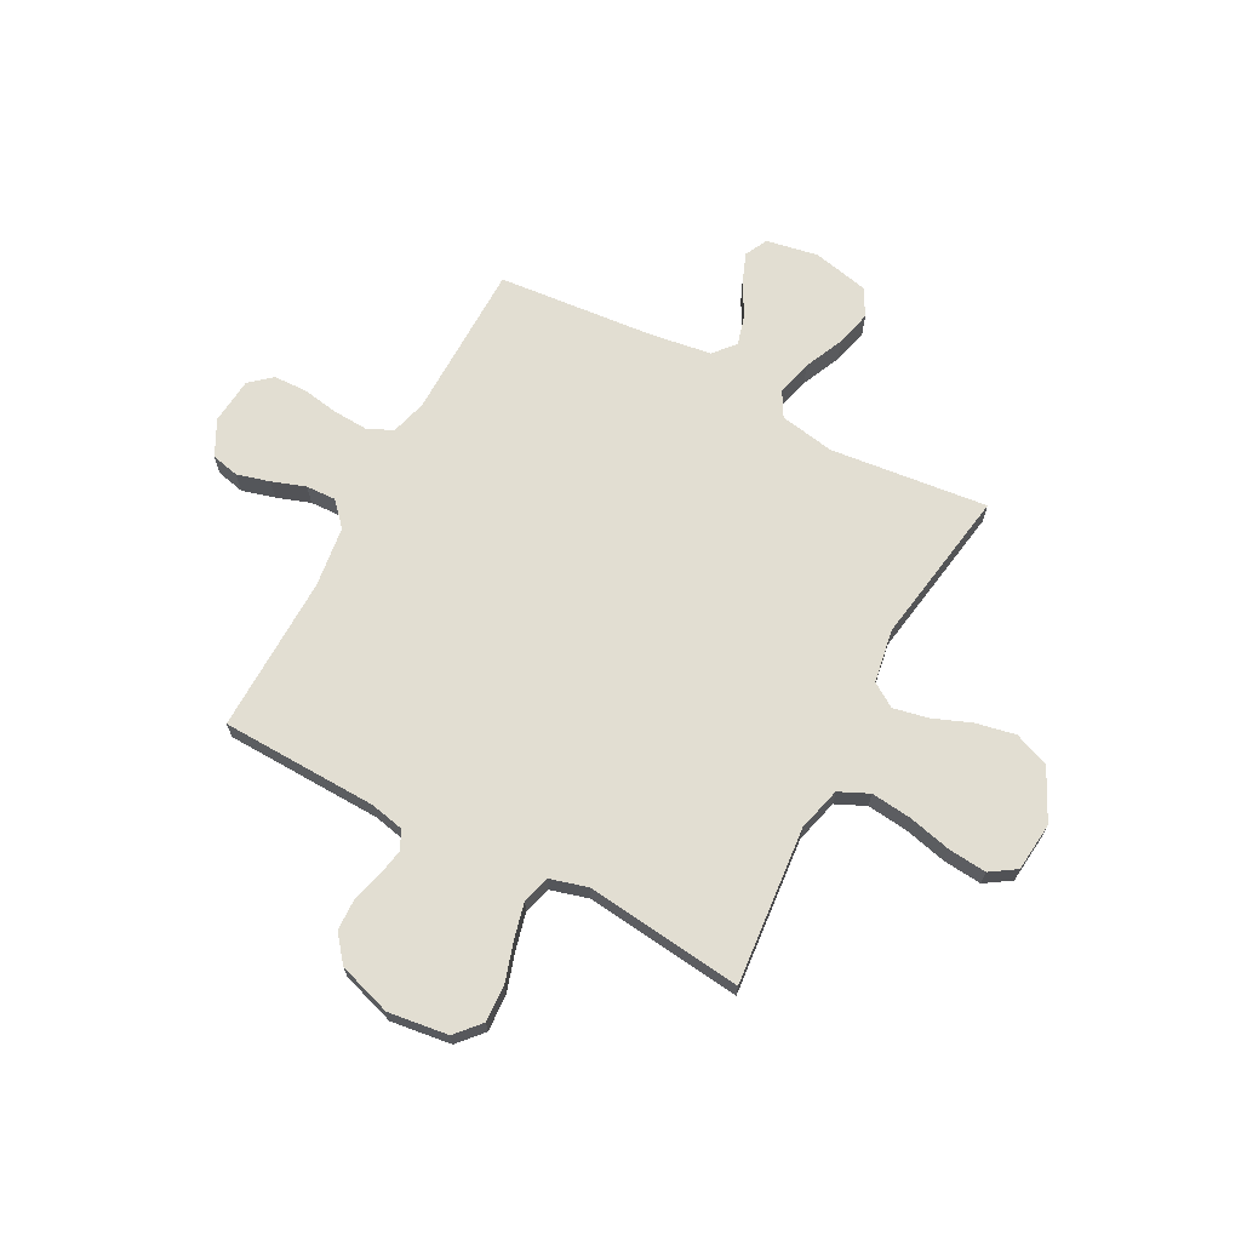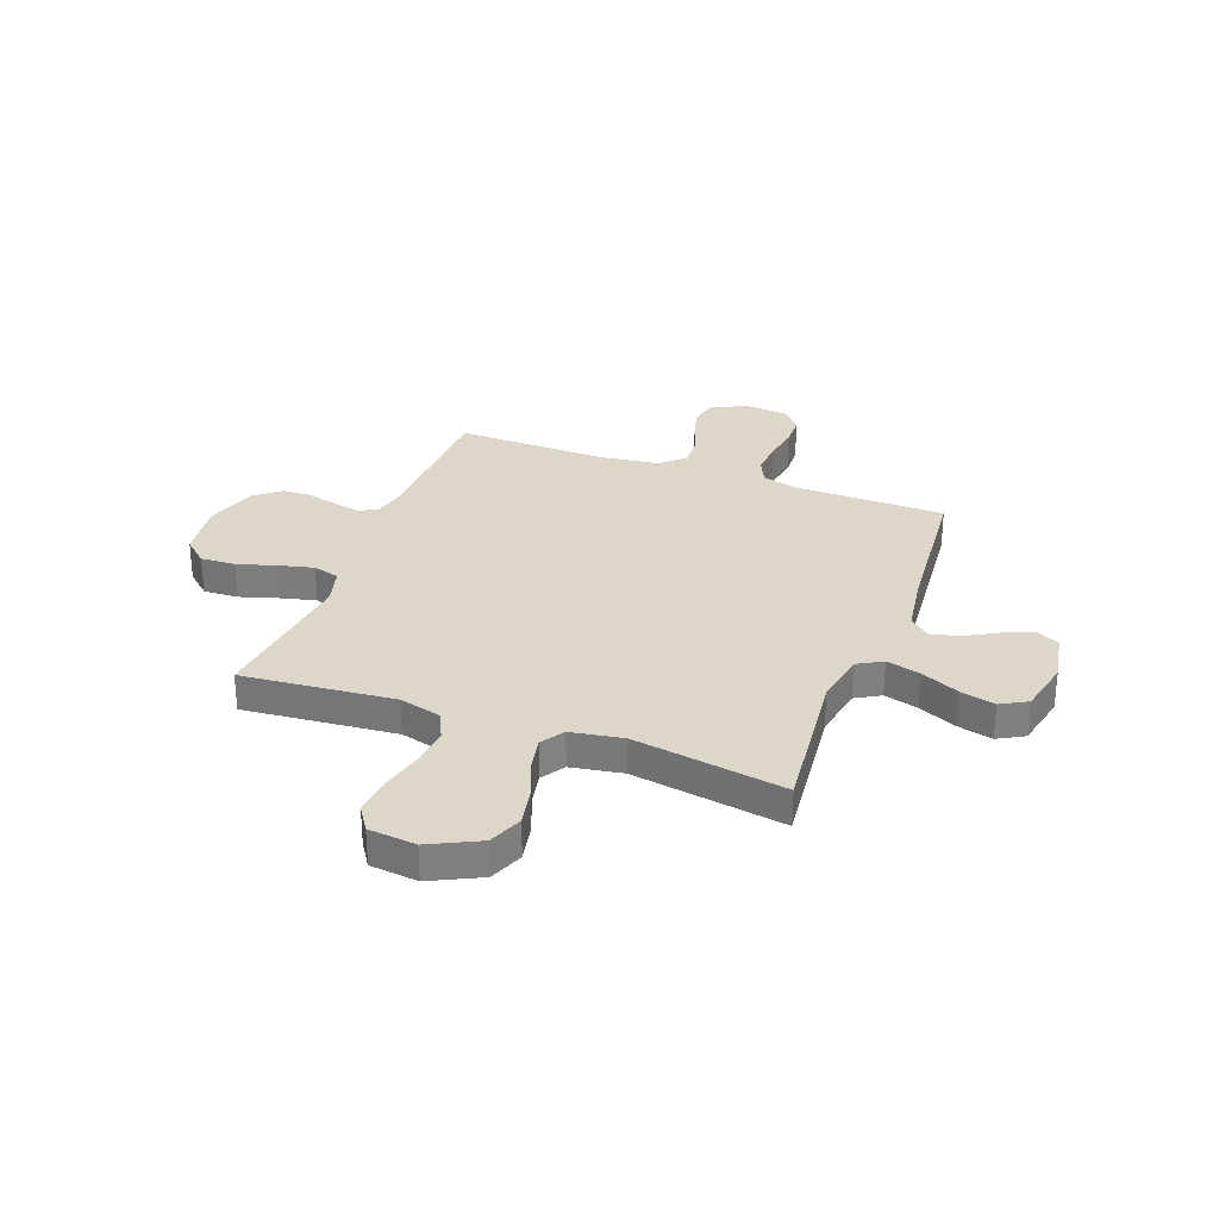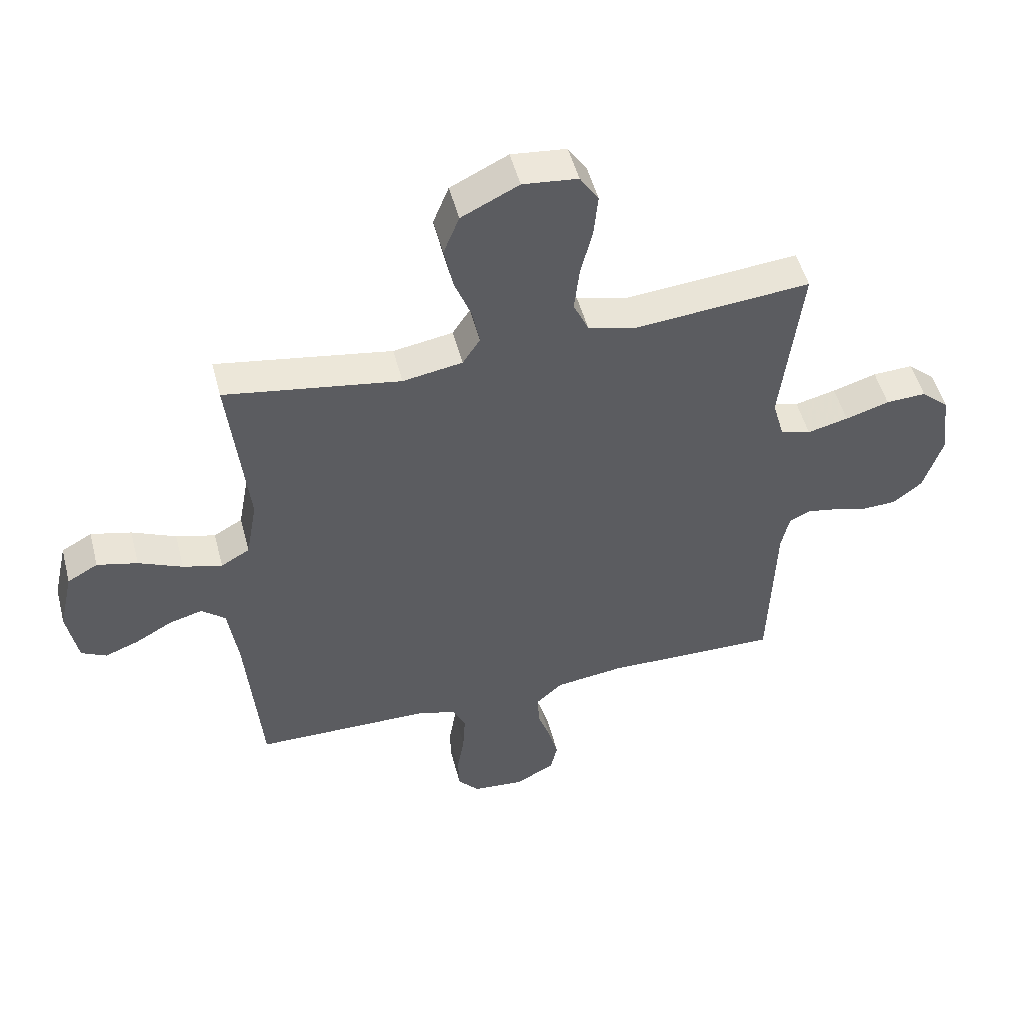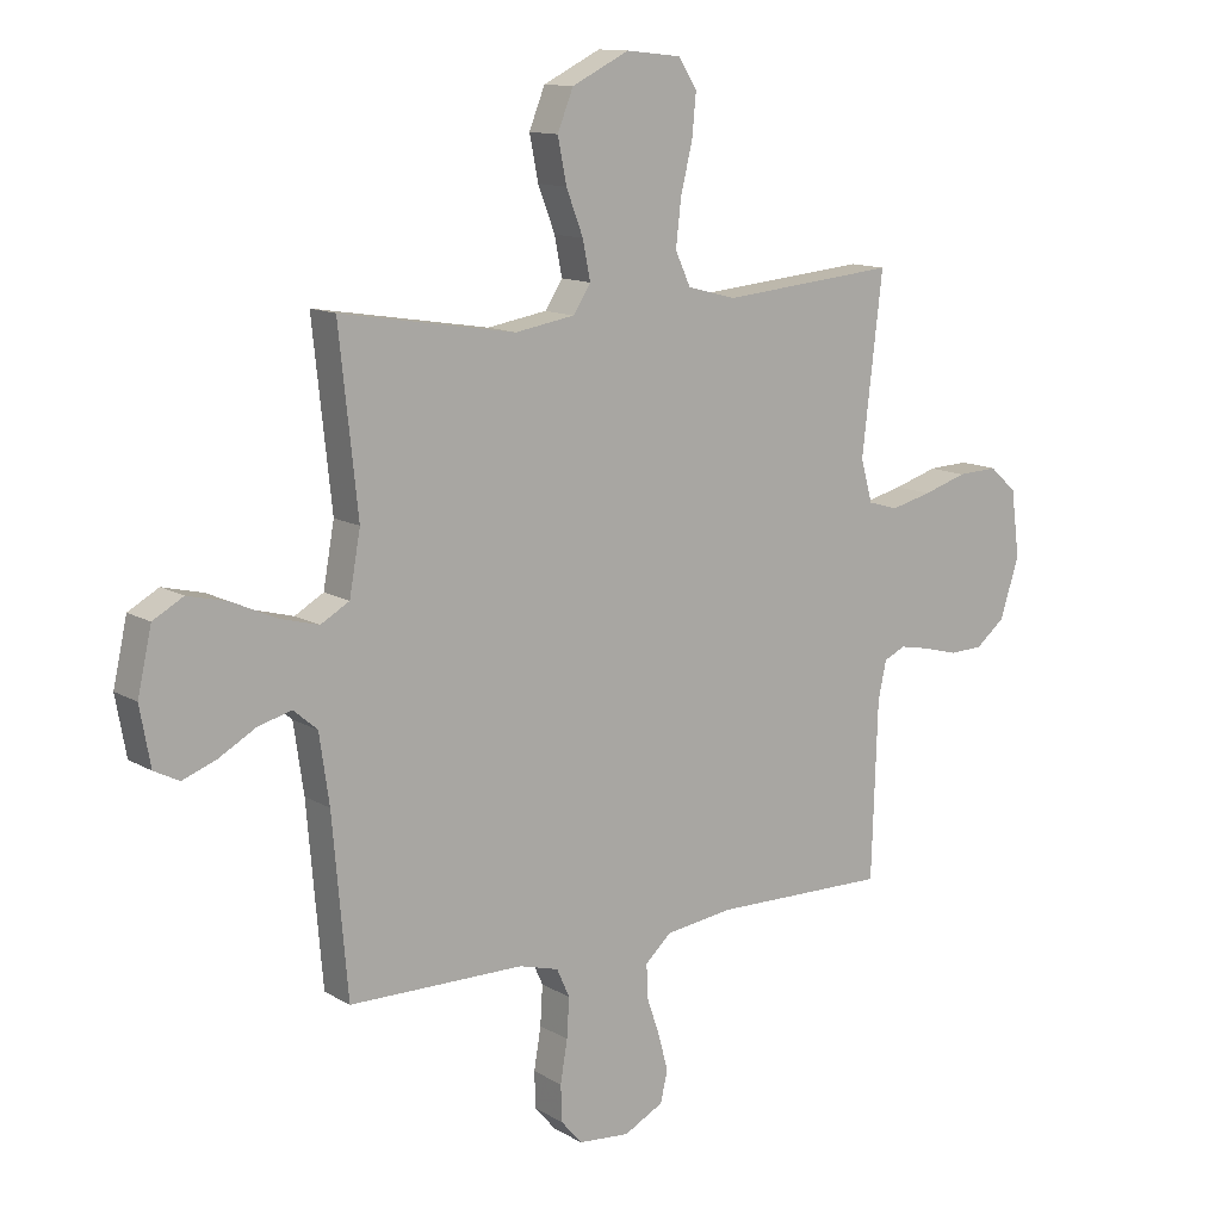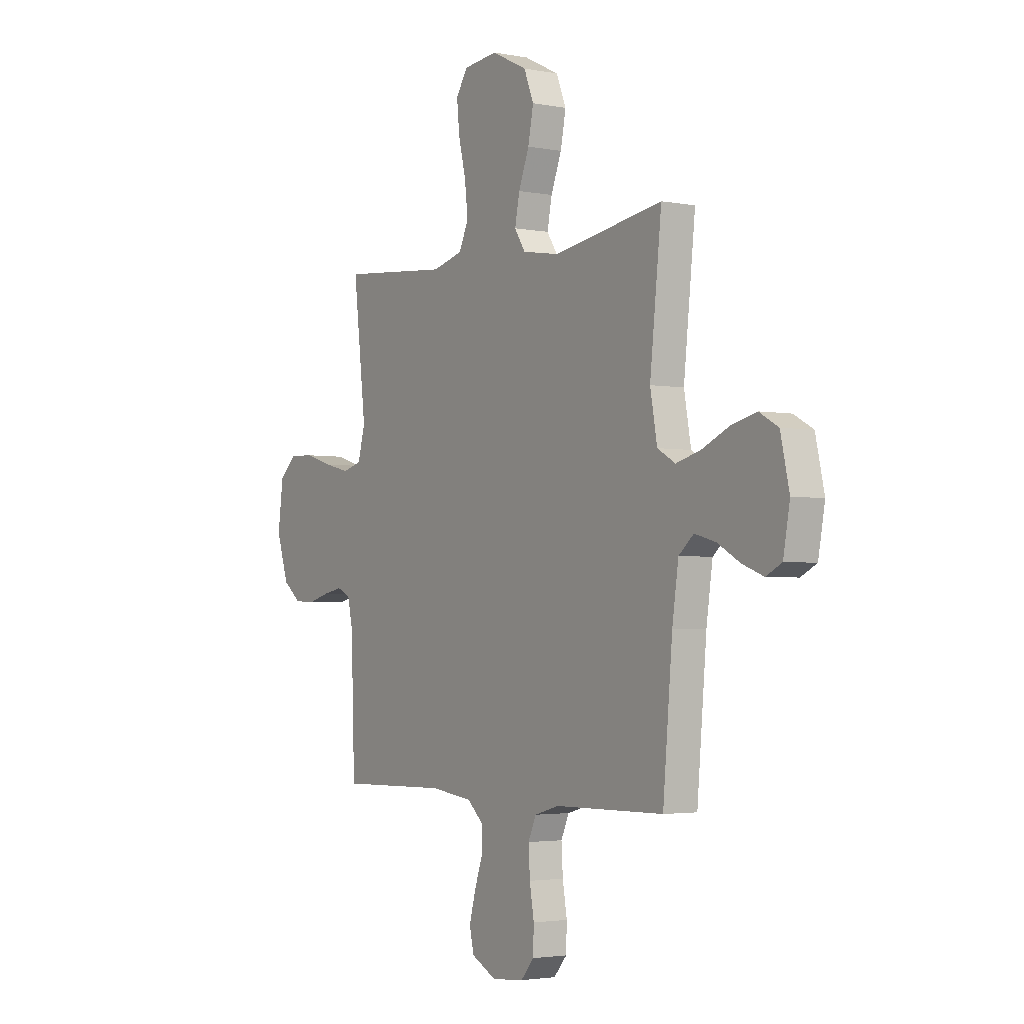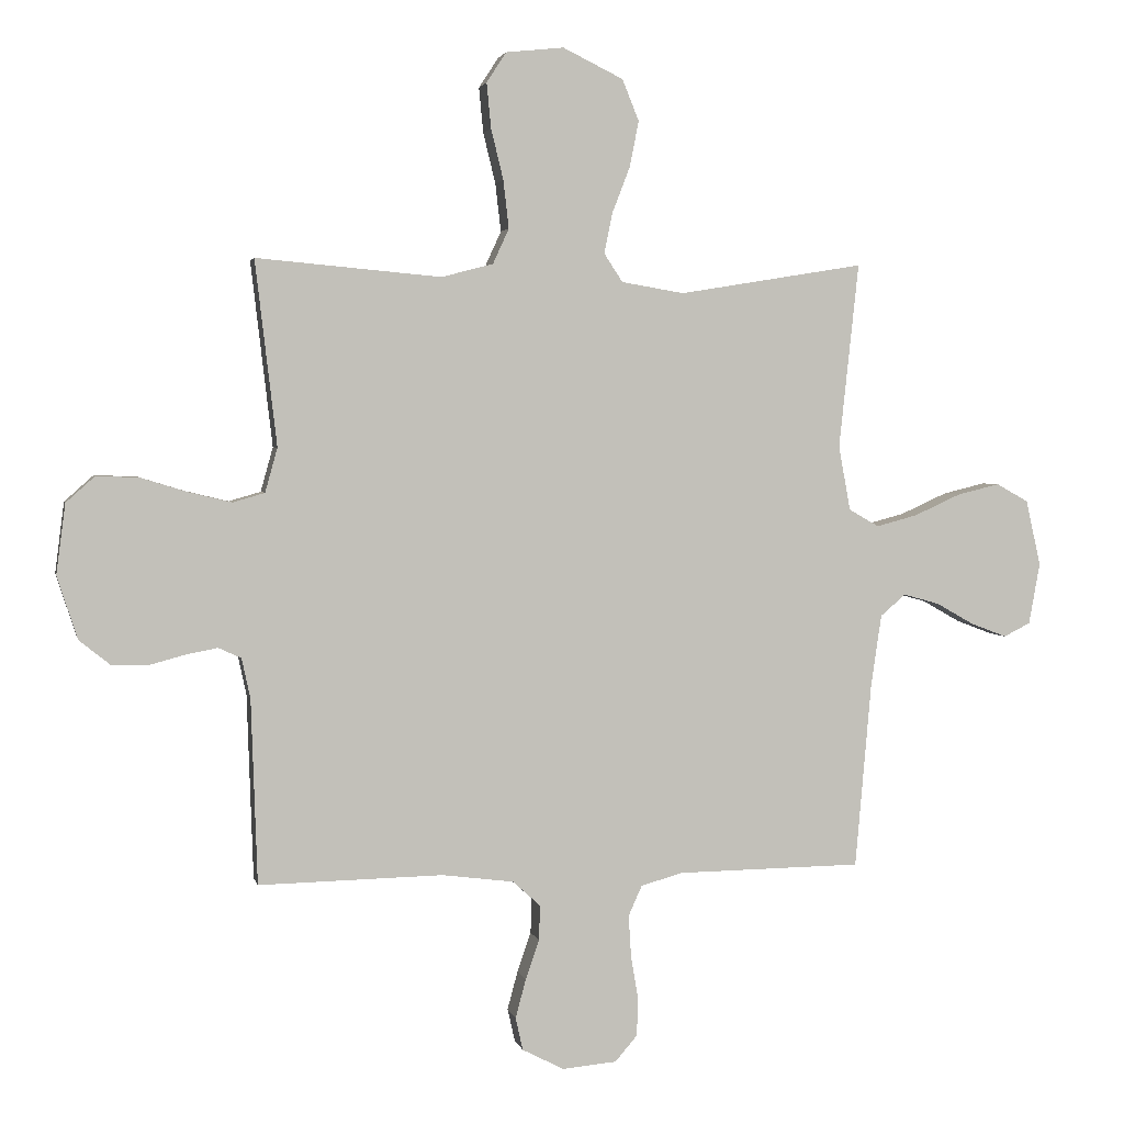
<metadata>
{"format":"obj","ext":"obj","renderer":"f3d","projection":"perspective","resolution":1024,"background":"white","views":[{"elev":68.0,"azim":-62.2,"up":"+Y"},{"elev":30.3,"azim":20.4,"up":"+Y"},{"elev":50.6,"azim":165.5,"up":"+Z"},{"elev":12.5,"azim":143.3,"up":"+Z"},{"elev":-2.8,"azim":56.4,"up":"+Z"},{"elev":2.9,"azim":-11.9,"up":"+Z"}]}
</metadata>
<code>
v -0.5 0.07 0.5
v -0.2 0.07 0.473
v -0.116 0.07 0.495
v -0.09 0.07 0.552
v -0.099 0.07 0.63
v -0.119 0.07 0.712
v -0.126 0.07 0.785
v -0.094 0.07 0.834
v 0 0.07 0.844
v 0.098 0.07 0.796
v 0.125 0.07 0.729
v 0.11 0.07 0.654
v 0.081 0.07 0.579
v 0.068 0.07 0.514
v 0.098 0.07 0.468
v 0.2 0.07 0.451
v 0.5 0.07 0.5
v 0.468 0.07 0.2
v 0.487 0.07 0.095
v 0.536 0.07 0.067
v 0.603 0.07 0.085
v 0.678 0.07 0.119
v 0.747 0.07 0.136
v 0.799 0.07 0.107
v 0.823 0.07 0
v 0.805 0.07 -0.099
v 0.762 0.07 -0.121
v 0.704 0.07 -0.099
v 0.642 0.07 -0.064
v 0.584 0.07 -0.048
v 0.543 0.07 -0.083
v 0.526 0.07 -0.2
v 0.5 0.07 -0.5
v 0.2 0.07 -0.504
v 0.132 0.07 -0.523
v 0.11 0.07 -0.572
v 0.114 0.07 -0.639
v 0.126 0.07 -0.71
v 0.124 0.07 -0.772
v 0.088 0.07 -0.814
v 0 0.07 -0.822
v -0.068 0.07 -0.787
v -0.08 0.07 -0.734
v -0.063 0.07 -0.671
v -0.041 0.07 -0.607
v -0.039 0.07 -0.55
v -0.084 0.07 -0.509
v -0.2 0.07 -0.494
v -0.5 0.07 -0.5
v -0.51 0.07 -0.2
v -0.524 0.07 -0.135
v -0.561 0.07 -0.118
v -0.613 0.07 -0.128
v -0.672 0.07 -0.144
v -0.73 0.07 -0.142
v -0.78 0.07 -0.102
v -0.813 0.07 0
v -0.798 0.07 0.114
v -0.751 0.07 0.156
v -0.682 0.07 0.153
v -0.607 0.07 0.13
v -0.537 0.07 0.113
v -0.485 0.07 0.128
v -0.465 0.07 0.2
v -0.5 0 0.5
v -0.2 0 0.473
v -0.116 0 0.495
v -0.09 0 0.552
v -0.099 0 0.63
v -0.119 0 0.712
v -0.126 0 0.785
v -0.094 0 0.834
v 0 0 0.844
v 0.098 0 0.796
v 0.125 0 0.729
v 0.11 0 0.654
v 0.081 0 0.579
v 0.068 0 0.514
v 0.098 0 0.468
v 0.2 0 0.451
v 0.5 0 0.5
v 0.468 0 0.2
v 0.487 0 0.095
v 0.536 0 0.067
v 0.603 0 0.085
v 0.678 0 0.119
v 0.747 0 0.136
v 0.799 0 0.107
v 0.823 0 0
v 0.805 0 -0.099
v 0.762 0 -0.121
v 0.704 0 -0.099
v 0.642 0 -0.064
v 0.584 0 -0.048
v 0.543 0 -0.083
v 0.526 0 -0.2
v 0.5 0 -0.5
v 0.2 0 -0.504
v 0.132 0 -0.523
v 0.11 0 -0.572
v 0.114 0 -0.639
v 0.126 0 -0.71
v 0.124 0 -0.772
v 0.088 0 -0.814
v 0 0 -0.822
v -0.068 0 -0.787
v -0.08 0 -0.734
v -0.063 0 -0.671
v -0.041 0 -0.607
v -0.039 0 -0.55
v -0.084 0 -0.509
v -0.2 0 -0.494
v -0.5 0 -0.5
v -0.51 0 -0.2
v -0.524 0 -0.135
v -0.561 0 -0.118
v -0.613 0 -0.128
v -0.672 0 -0.144
v -0.73 0 -0.142
v -0.78 0 -0.102
v -0.813 0 0
v -0.798 0 0.114
v -0.751 0 0.156
v -0.682 0 0.153
v -0.607 0 0.13
v -0.537 0 0.113
v -0.485 0 0.128
v -0.465 0 0.2
f 59 60 61
f 58 59 61
f 57 58 61
f 56 57 61
f 55 56 61
f 54 55 61
f 53 54 61
f 52 53 61 62
f 51 52 62 63
f 48 49 50
f 51 63 64
f 50 51 64
f 48 50 64
f 47 48 64
f 43 44 45
f 42 43 45
f 41 42 45
f 40 41 45
f 39 40 45
f 38 39 45
f 37 38 45
f 36 37 45 46
f 64 1 2
f 47 64 2
f 46 47 2
f 36 46 2
f 35 36 2
f 27 28 29
f 26 27 29
f 25 26 29
f 24 25 29
f 23 24 29
f 22 23 29
f 21 22 29
f 20 21 29 30
f 19 20 30 31
f 16 17 18
f 15 16 18 19
f 11 12 13
f 10 11 13
f 9 10 13
f 8 9 13
f 7 8 13
f 6 7 13
f 5 6 13
f 4 5 13 14
f 3 4 14 15
f 19 31 32
f 15 19 32
f 3 15 32
f 2 3 32
f 35 2 32
f 34 35 32
f 32 33 34
f 125 124 123
f 125 123 122
f 125 122 121
f 125 121 120
f 125 120 119
f 125 119 118
f 125 118 117
f 126 125 117 116
f 127 126 116 115
f 114 113 112
f 128 127 115
f 128 115 114
f 128 114 112
f 128 112 111
f 109 108 107
f 109 107 106
f 109 106 105
f 109 105 104
f 109 104 103
f 109 103 102
f 109 102 101
f 110 109 101 100
f 66 65 128
f 66 128 111
f 66 111 110
f 66 110 100
f 66 100 99
f 93 92 91
f 93 91 90
f 93 90 89
f 93 89 88
f 93 88 87
f 93 87 86
f 93 86 85
f 94 93 85 84
f 95 94 84 83
f 82 81 80
f 83 82 80 79
f 77 76 75
f 77 75 74
f 77 74 73
f 77 73 72
f 77 72 71
f 77 71 70
f 77 70 69
f 78 77 69 68
f 79 78 68 67
f 96 95 83
f 96 83 79
f 96 79 67
f 96 67 66
f 96 66 99
f 96 99 98
f 98 97 96
f 1 65 66 2
f 2 66 67 3
f 3 67 68 4
f 4 68 69 5
f 5 69 70 6
f 6 70 71 7
f 7 71 72 8
f 8 72 73 9
f 9 73 74 10
f 10 74 75 11
f 11 75 76 12
f 12 76 77 13
f 13 77 78 14
f 14 78 79 15
f 15 79 80 16
f 16 80 81 17
f 17 81 82 18
f 18 82 83 19
f 19 83 84 20
f 20 84 85 21
f 21 85 86 22
f 22 86 87 23
f 23 87 88 24
f 24 88 89 25
f 25 89 90 26
f 26 90 91 27
f 27 91 92 28
f 28 92 93 29
f 29 93 94 30
f 30 94 95 31
f 31 95 96 32
f 32 96 97 33
f 33 97 98 34
f 34 98 99 35
f 35 99 100 36
f 36 100 101 37
f 37 101 102 38
f 38 102 103 39
f 39 103 104 40
f 40 104 105 41
f 41 105 106 42
f 42 106 107 43
f 43 107 108 44
f 44 108 109 45
f 45 109 110 46
f 46 110 111 47
f 47 111 112 48
f 48 112 113 49
f 49 113 114 50
f 50 114 115 51
f 51 115 116 52
f 52 116 117 53
f 53 117 118 54
f 54 118 119 55
f 55 119 120 56
f 56 120 121 57
f 57 121 122 58
f 58 122 123 59
f 59 123 124 60
f 60 124 125 61
f 61 125 126 62
f 62 126 127 63
f 63 127 128 64
f 64 128 65 1

</code>
